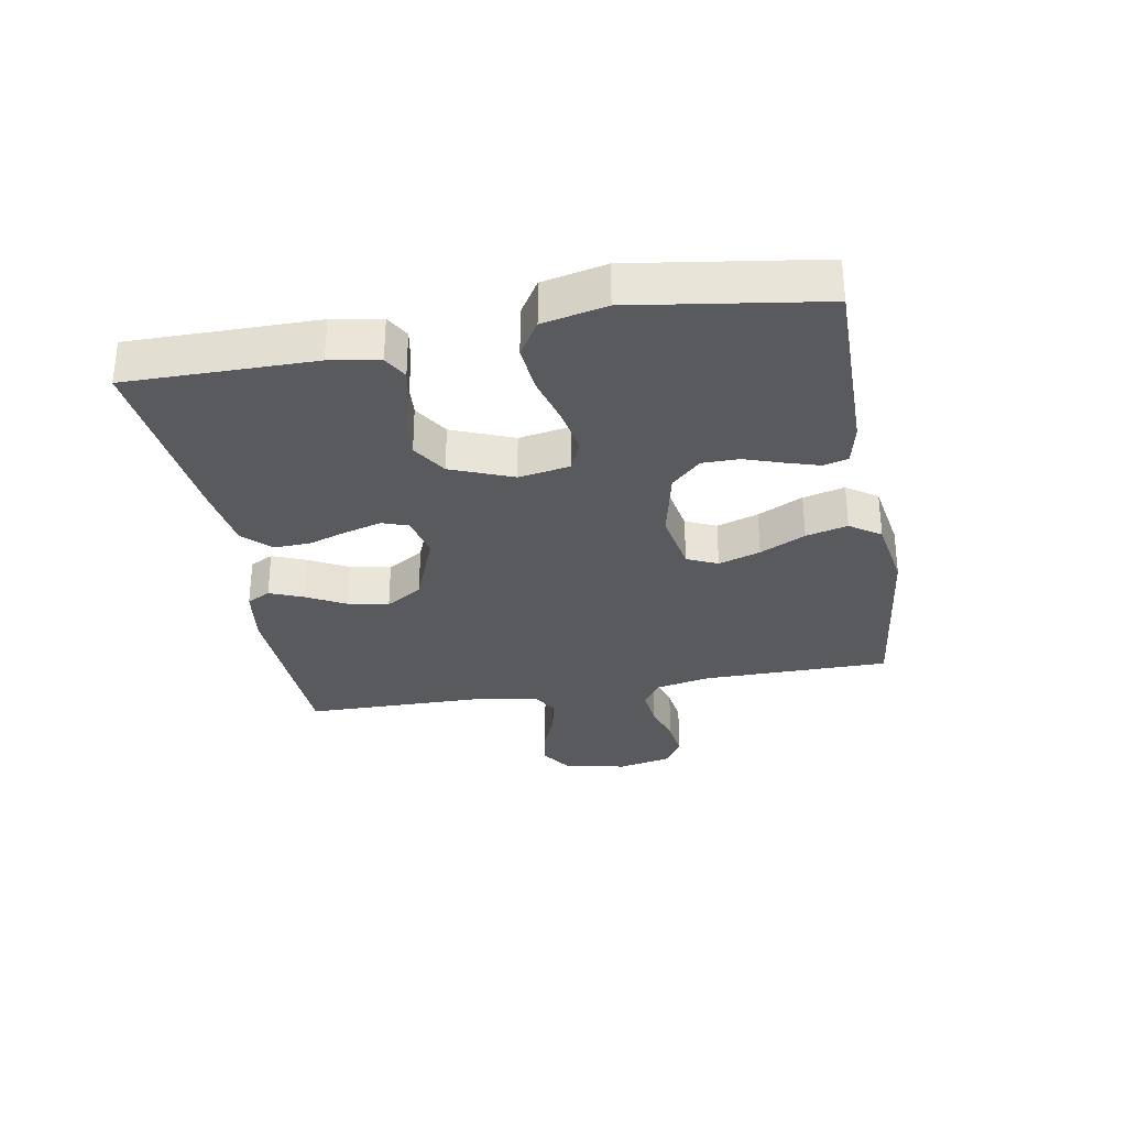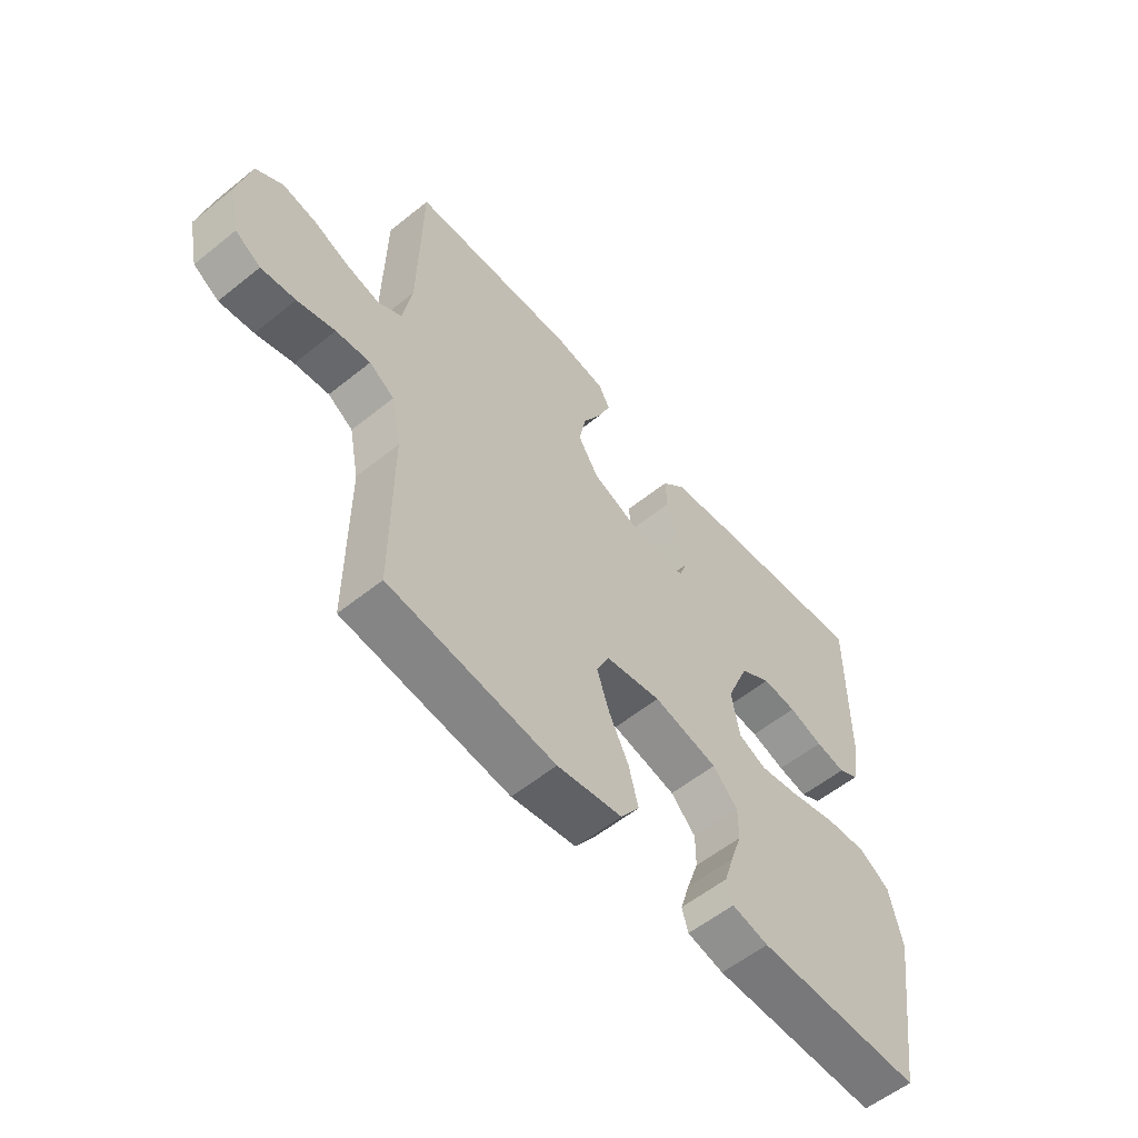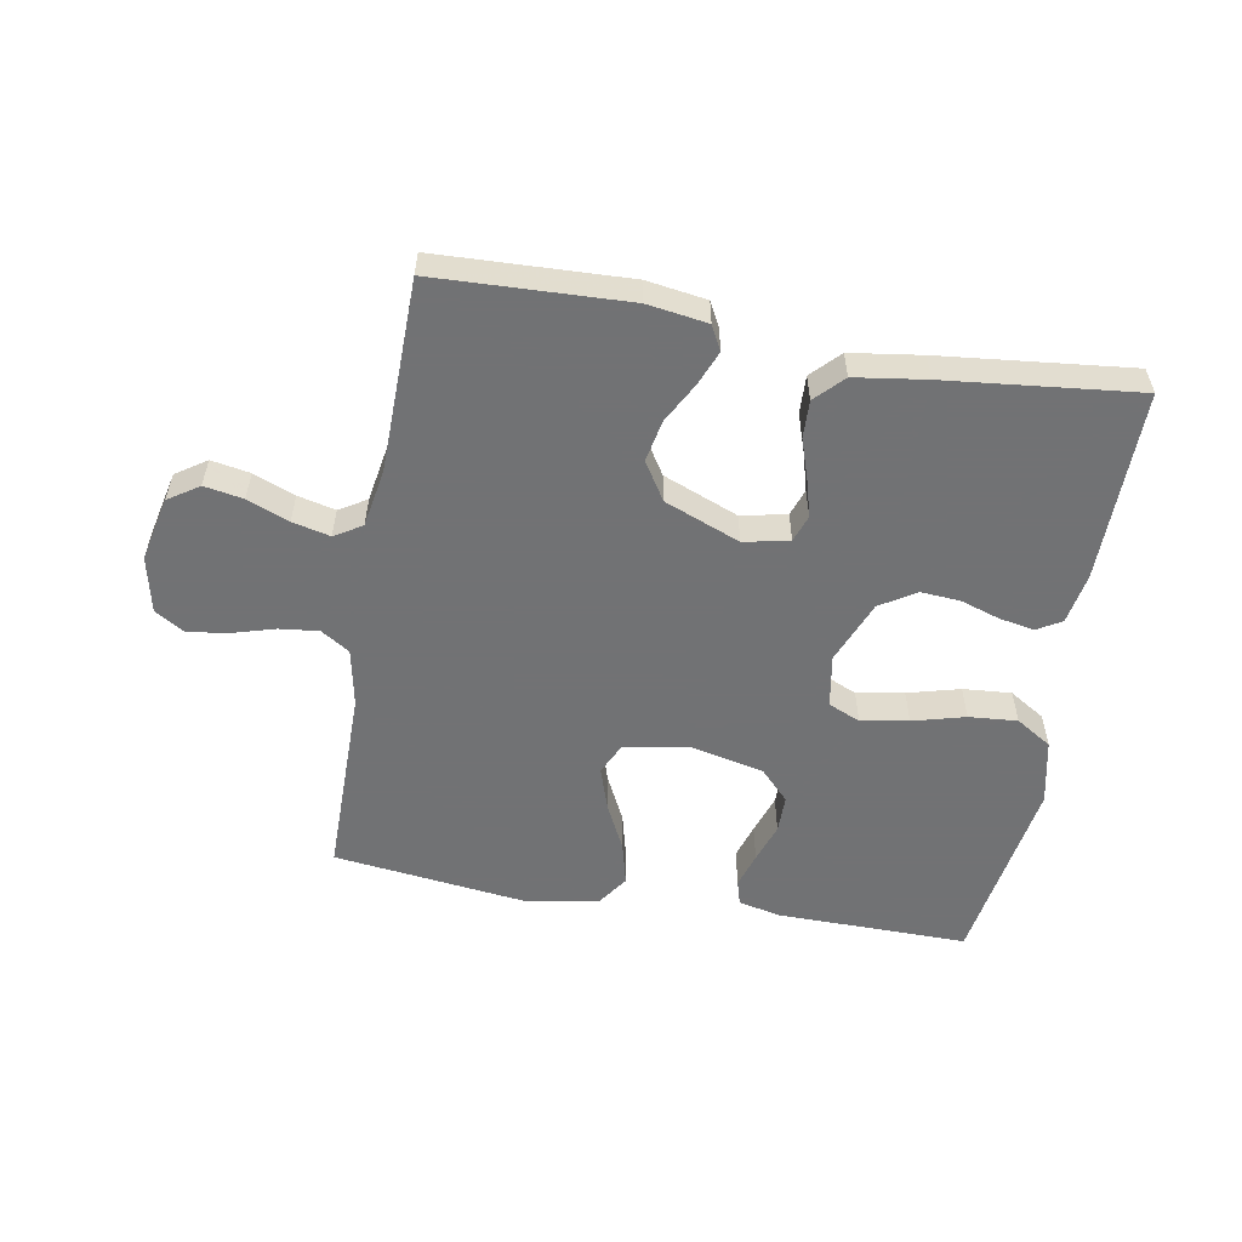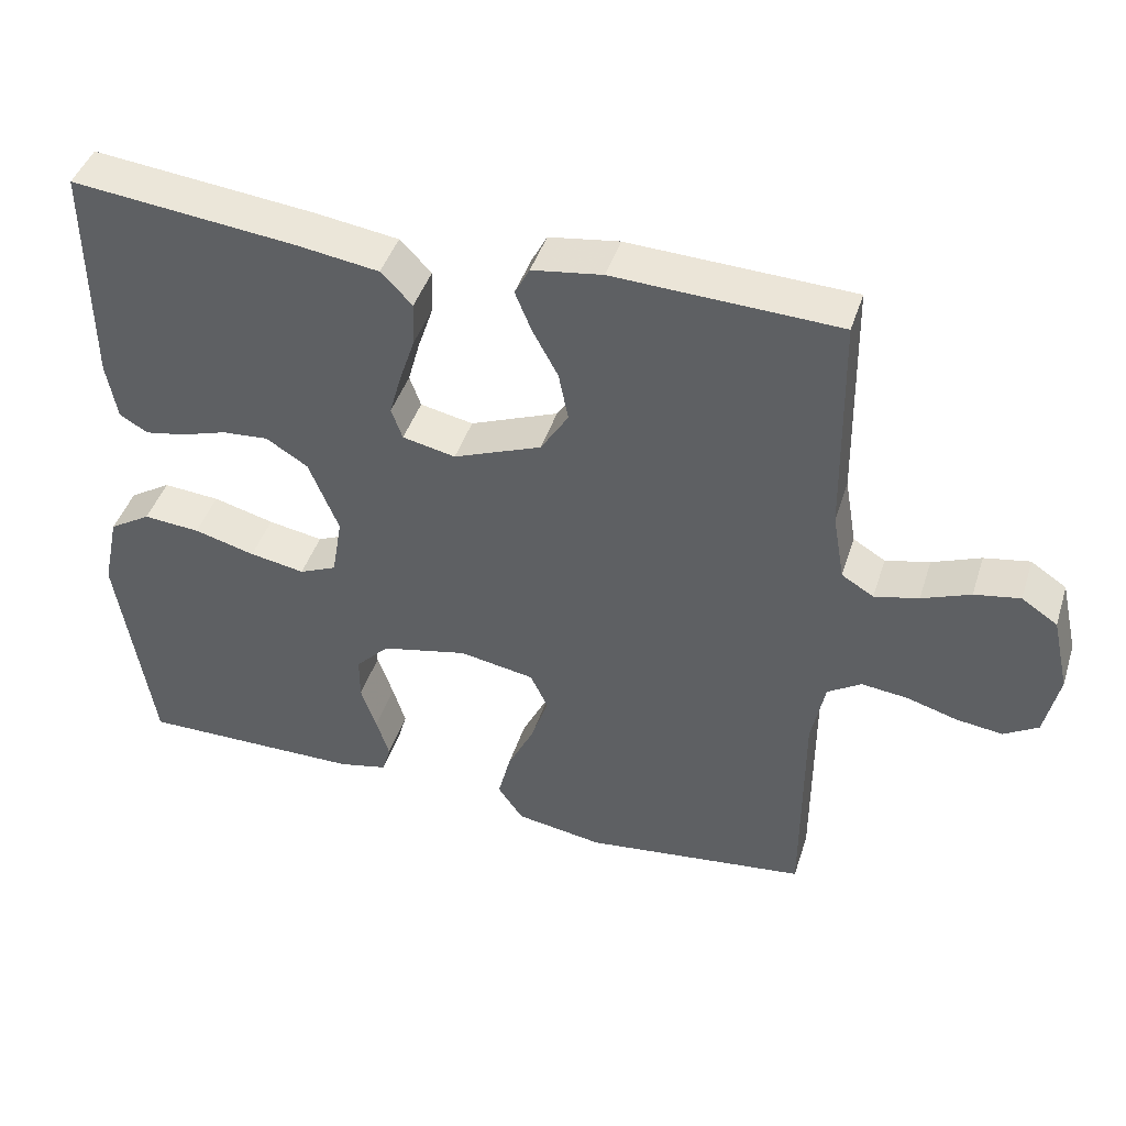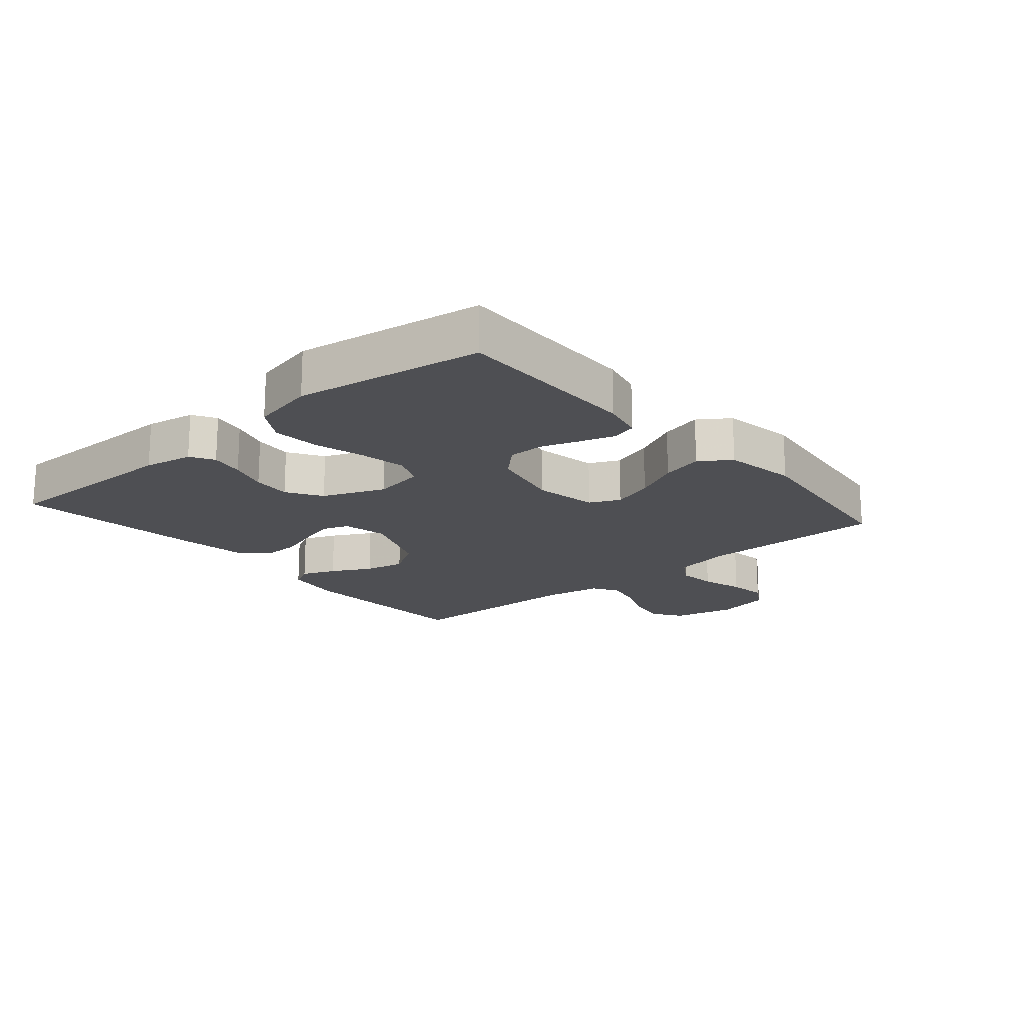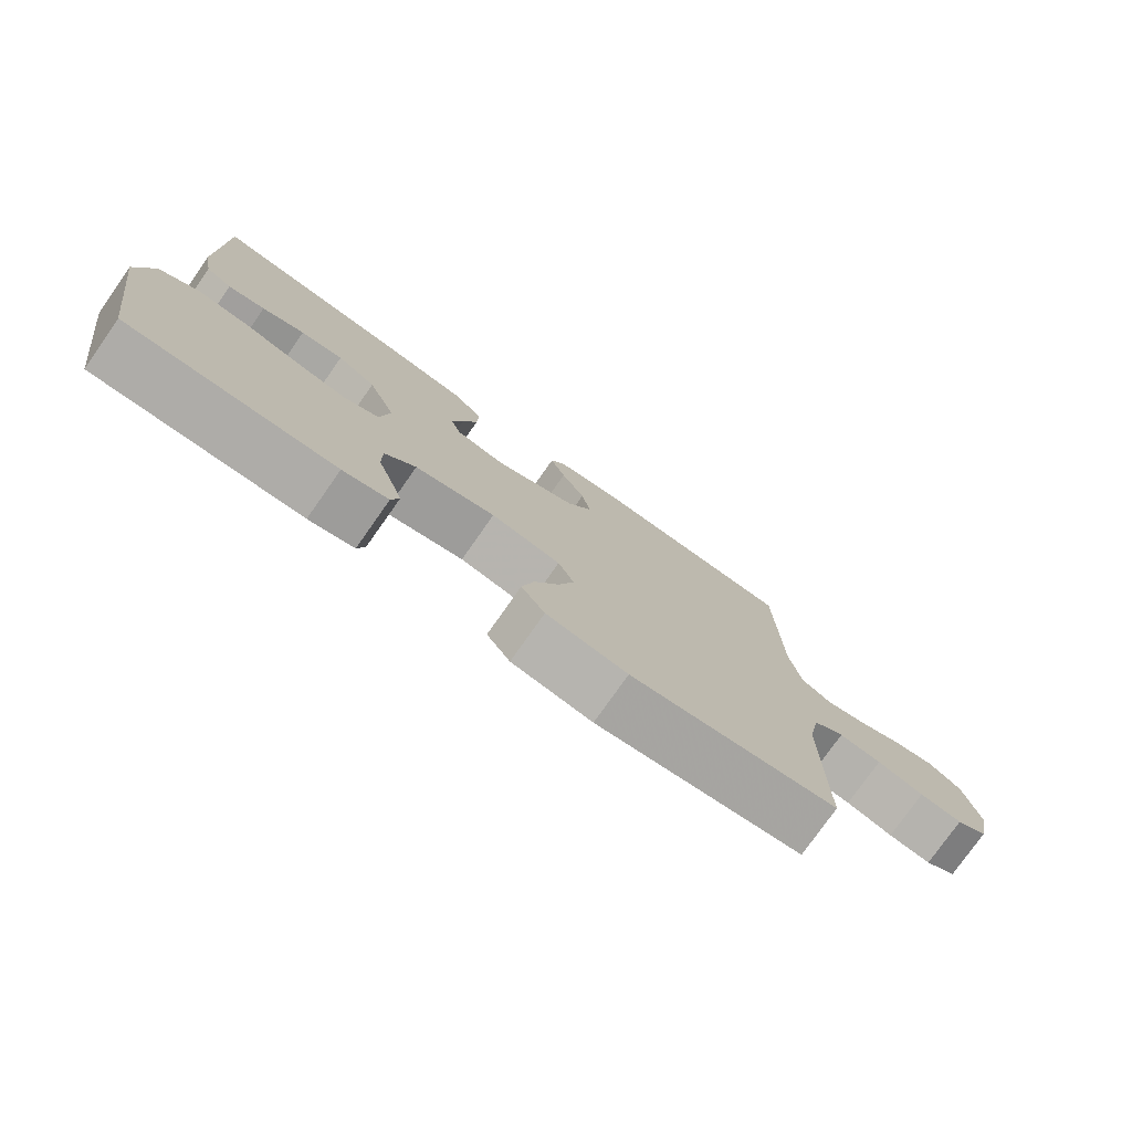
<metadata>
{"format":"obj","ext":"obj","renderer":"f3d","projection":"perspective","resolution":1024,"background":"white","views":[{"elev":-31.2,"azim":100.3,"up":"+Y"},{"elev":-57.1,"azim":-50.1,"up":"+Z"},{"elev":-55.6,"azim":-10.0,"up":"+Y"},{"elev":43.7,"azim":-162.6,"up":"+Z"},{"elev":-18.1,"azim":130.6,"up":"+Y"},{"elev":-77.2,"azim":144.9,"up":"+Z"}]}
</metadata>
<code>
v 0.5 0.07 -0.5
v 0.2 0.07 -0.497
v 0.134 0.07 -0.482
v 0.123 0.07 -0.443
v 0.14 0.07 -0.388
v 0.161 0.07 -0.327
v 0.161 0.07 -0.268
v 0.116 0.07 -0.221
v 0 0.07 -0.195
v -0.101 0.07 -0.213
v -0.124 0.07 -0.262
v -0.102 0.07 -0.329
v -0.066 0.07 -0.402
v -0.049 0.07 -0.469
v -0.083 0.07 -0.518
v -0.2 0.07 -0.537
v -0.5 0.07 -0.5
v -0.5 0.07 -0.2
v -0.518 0.07 -0.11
v -0.563 0.07 -0.081
v -0.625 0.07 -0.088
v -0.693 0.07 -0.108
v -0.755 0.07 -0.116
v -0.801 0.07 -0.088
v -0.82 0.07 0
v -0.797 0.07 0.101
v -0.749 0.07 0.133
v -0.688 0.07 0.122
v -0.623 0.07 0.096
v -0.564 0.07 0.082
v -0.521 0.07 0.108
v -0.505 0.07 0.2
v -0.5 0.07 0.5
v -0.2 0.07 0.512
v -0.106 0.07 0.498
v -0.086 0.07 0.46
v -0.108 0.07 0.406
v -0.142 0.07 0.343
v -0.155 0.07 0.278
v -0.118 0.07 0.219
v 0 0.07 0.172
v 0.071 0.07 0.187
v 0.086 0.07 0.229
v 0.07 0.07 0.287
v 0.049 0.07 0.35
v 0.047 0.07 0.409
v 0.089 0.07 0.452
v 0.2 0.07 0.468
v 0.5 0.07 0.5
v 0.498 0.07 0.2
v 0.484 0.07 0.121
v 0.446 0.07 0.099
v 0.392 0.07 0.109
v 0.33 0.07 0.129
v 0.268 0.07 0.134
v 0.212 0.07 0.099
v 0.172 0.07 0
v 0.186 0.07 -0.082
v 0.236 0.07 -0.104
v 0.31 0.07 -0.091
v 0.392 0.07 -0.069
v 0.468 0.07 -0.063
v 0.524 0.07 -0.098
v 0.546 0.07 -0.2
v 0.5 0 -0.5
v 0.2 0 -0.497
v 0.134 0 -0.482
v 0.123 0 -0.443
v 0.14 0 -0.388
v 0.161 0 -0.327
v 0.161 0 -0.268
v 0.116 0 -0.221
v 0 0 -0.195
v -0.101 0 -0.213
v -0.124 0 -0.262
v -0.102 0 -0.329
v -0.066 0 -0.402
v -0.049 0 -0.469
v -0.083 0 -0.518
v -0.2 0 -0.537
v -0.5 0 -0.5
v -0.5 0 -0.2
v -0.518 0 -0.11
v -0.563 0 -0.081
v -0.625 0 -0.088
v -0.693 0 -0.108
v -0.755 0 -0.116
v -0.801 0 -0.088
v -0.82 0 0
v -0.797 0 0.101
v -0.749 0 0.133
v -0.688 0 0.122
v -0.623 0 0.096
v -0.564 0 0.082
v -0.521 0 0.108
v -0.505 0 0.2
v -0.5 0 0.5
v -0.2 0 0.512
v -0.106 0 0.498
v -0.086 0 0.46
v -0.108 0 0.406
v -0.142 0 0.343
v -0.155 0 0.278
v -0.118 0 0.219
v 0 0 0.172
v 0.071 0 0.187
v 0.086 0 0.229
v 0.07 0 0.287
v 0.049 0 0.35
v 0.047 0 0.409
v 0.089 0 0.452
v 0.2 0 0.468
v 0.5 0 0.5
v 0.498 0 0.2
v 0.484 0 0.121
v 0.446 0 0.099
v 0.392 0 0.109
v 0.33 0 0.129
v 0.268 0 0.134
v 0.212 0 0.099
v 0.172 0 0
v 0.186 0 -0.082
v 0.236 0 -0.104
v 0.31 0 -0.091
v 0.392 0 -0.069
v 0.468 0 -0.063
v 0.524 0 -0.098
v 0.546 0 -0.2
f 60 61 62 63
f 59 60 63 64
f 51 52 53 54
f 51 54 55
f 50 51 55
f 49 50 55
f 48 49 55 56
f 44 45 46 47
f 43 44 47 48
f 42 43 48 56
f 35 36 37 38
f 33 34 35 38
f 32 33 38 39
f 31 32 39 40
f 26 27 28 29
f 26 29 30
f 25 26 30
f 24 25 30
f 21 22 23 24
f 20 21 24 30
f 19 20 30 31
f 15 16 17 18
f 12 13 14 15
f 11 12 15 18
f 10 11 18 19
f 3 4 5 6
f 1 2 3 6
f 59 64 1 6
f 58 59 6 7
f 57 58 7 8
f 41 42 56 57
f 41 57 8 9
f 19 31 40 41
f 9 10 19 41
f 127 126 125 124
f 128 127 124 123
f 118 117 116 115
f 119 118 115
f 119 115 114
f 119 114 113
f 120 119 113 112
f 111 110 109 108
f 112 111 108 107
f 120 112 107 106
f 102 101 100 99
f 102 99 98 97
f 103 102 97 96
f 104 103 96 95
f 93 92 91 90
f 94 93 90
f 94 90 89
f 94 89 88
f 88 87 86 85
f 94 88 85 84
f 95 94 84 83
f 82 81 80 79
f 79 78 77 76
f 82 79 76 75
f 83 82 75 74
f 70 69 68 67
f 70 67 66 65
f 70 65 128 123
f 71 70 123 122
f 72 71 122 121
f 121 120 106 105
f 73 72 121 105
f 105 104 95 83
f 105 83 74 73
f 1 65 66 2
f 2 66 67 3
f 3 67 68 4
f 4 68 69 5
f 5 69 70 6
f 6 70 71 7
f 7 71 72 8
f 8 72 73 9
f 9 73 74 10
f 10 74 75 11
f 11 75 76 12
f 12 76 77 13
f 13 77 78 14
f 14 78 79 15
f 15 79 80 16
f 16 80 81 17
f 17 81 82 18
f 18 82 83 19
f 19 83 84 20
f 20 84 85 21
f 21 85 86 22
f 22 86 87 23
f 23 87 88 24
f 24 88 89 25
f 25 89 90 26
f 26 90 91 27
f 27 91 92 28
f 28 92 93 29
f 29 93 94 30
f 30 94 95 31
f 31 95 96 32
f 32 96 97 33
f 33 97 98 34
f 34 98 99 35
f 35 99 100 36
f 36 100 101 37
f 37 101 102 38
f 38 102 103 39
f 39 103 104 40
f 40 104 105 41
f 41 105 106 42
f 42 106 107 43
f 43 107 108 44
f 44 108 109 45
f 45 109 110 46
f 46 110 111 47
f 47 111 112 48
f 48 112 113 49
f 49 113 114 50
f 50 114 115 51
f 51 115 116 52
f 52 116 117 53
f 53 117 118 54
f 54 118 119 55
f 55 119 120 56
f 56 120 121 57
f 57 121 122 58
f 58 122 123 59
f 59 123 124 60
f 60 124 125 61
f 61 125 126 62
f 62 126 127 63
f 63 127 128 64
f 64 128 65 1

</code>
